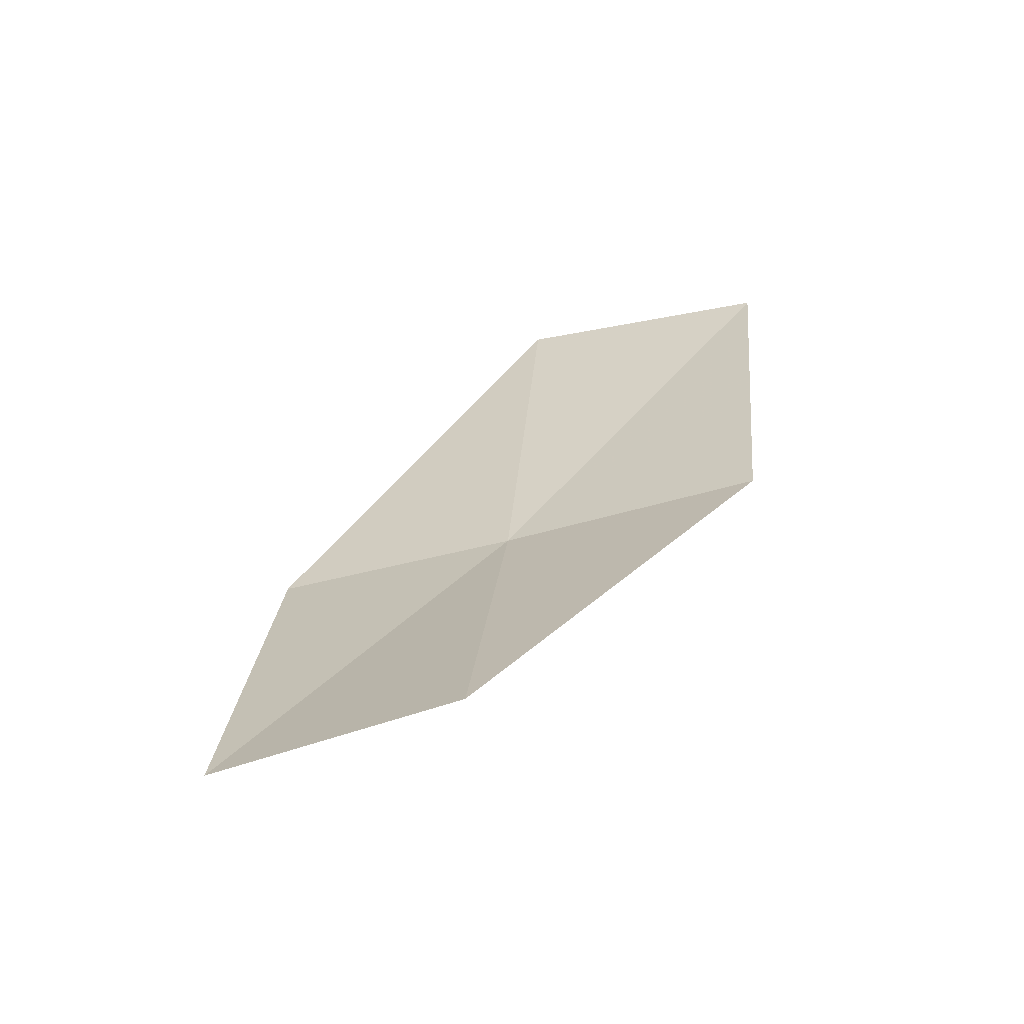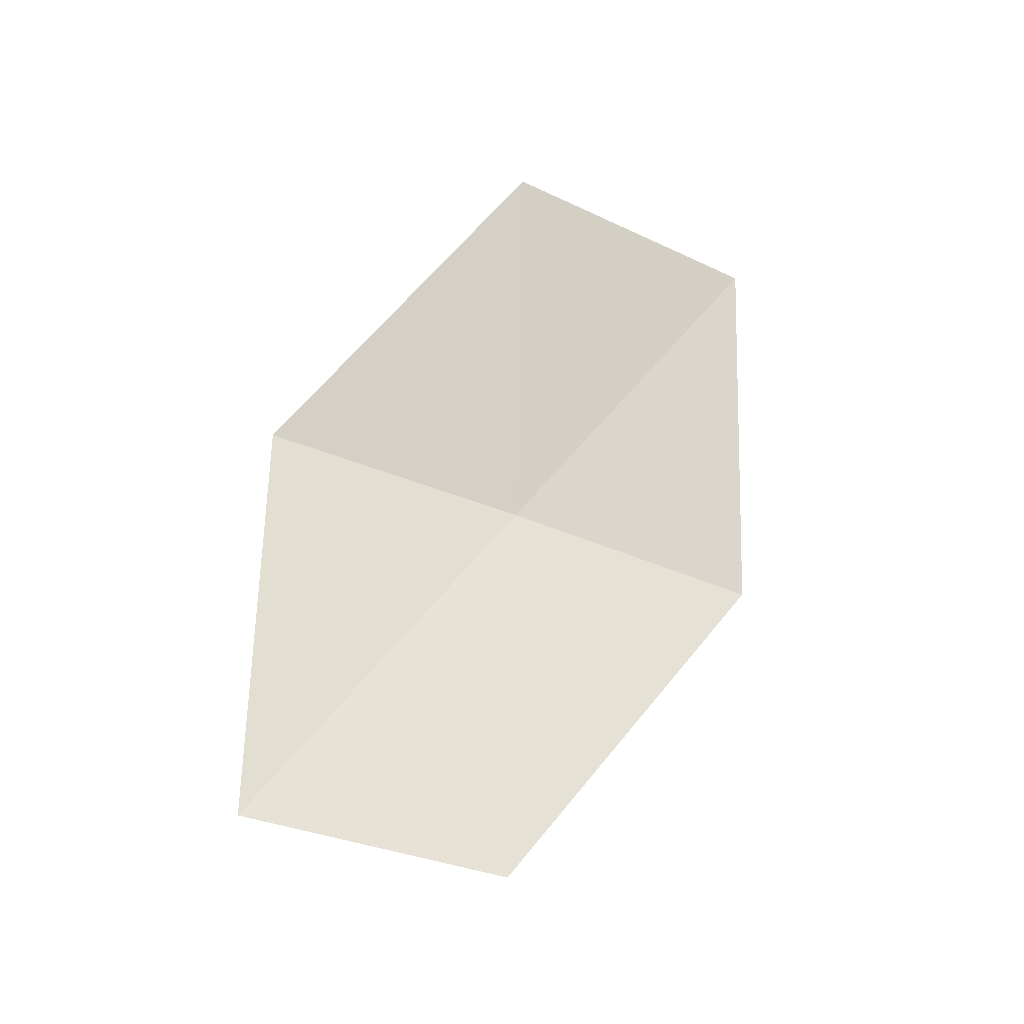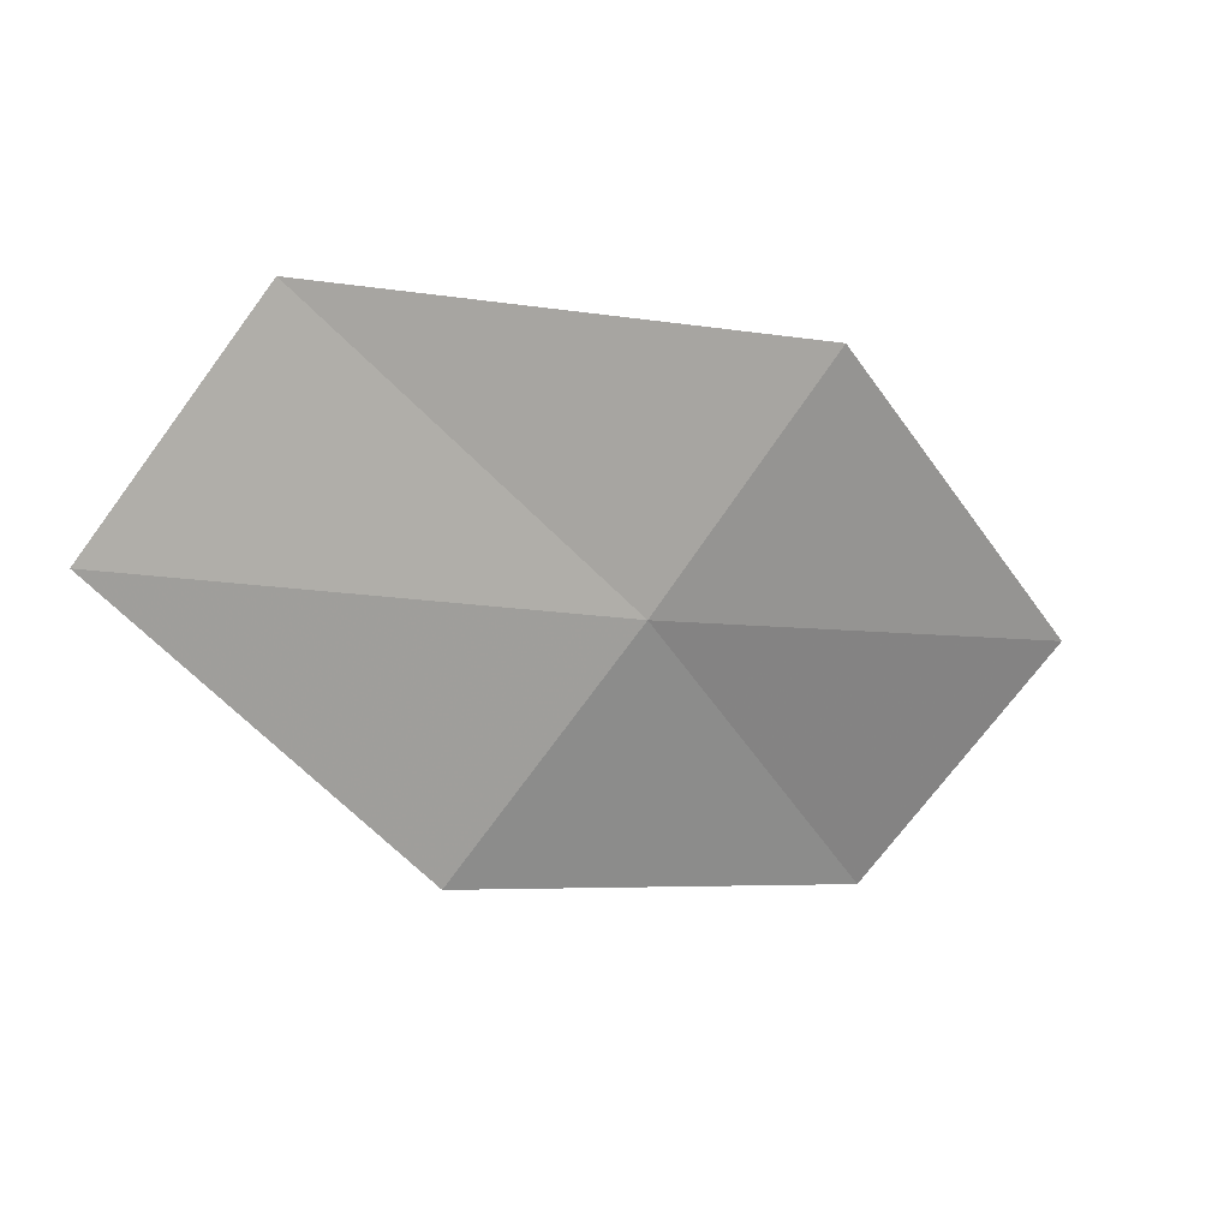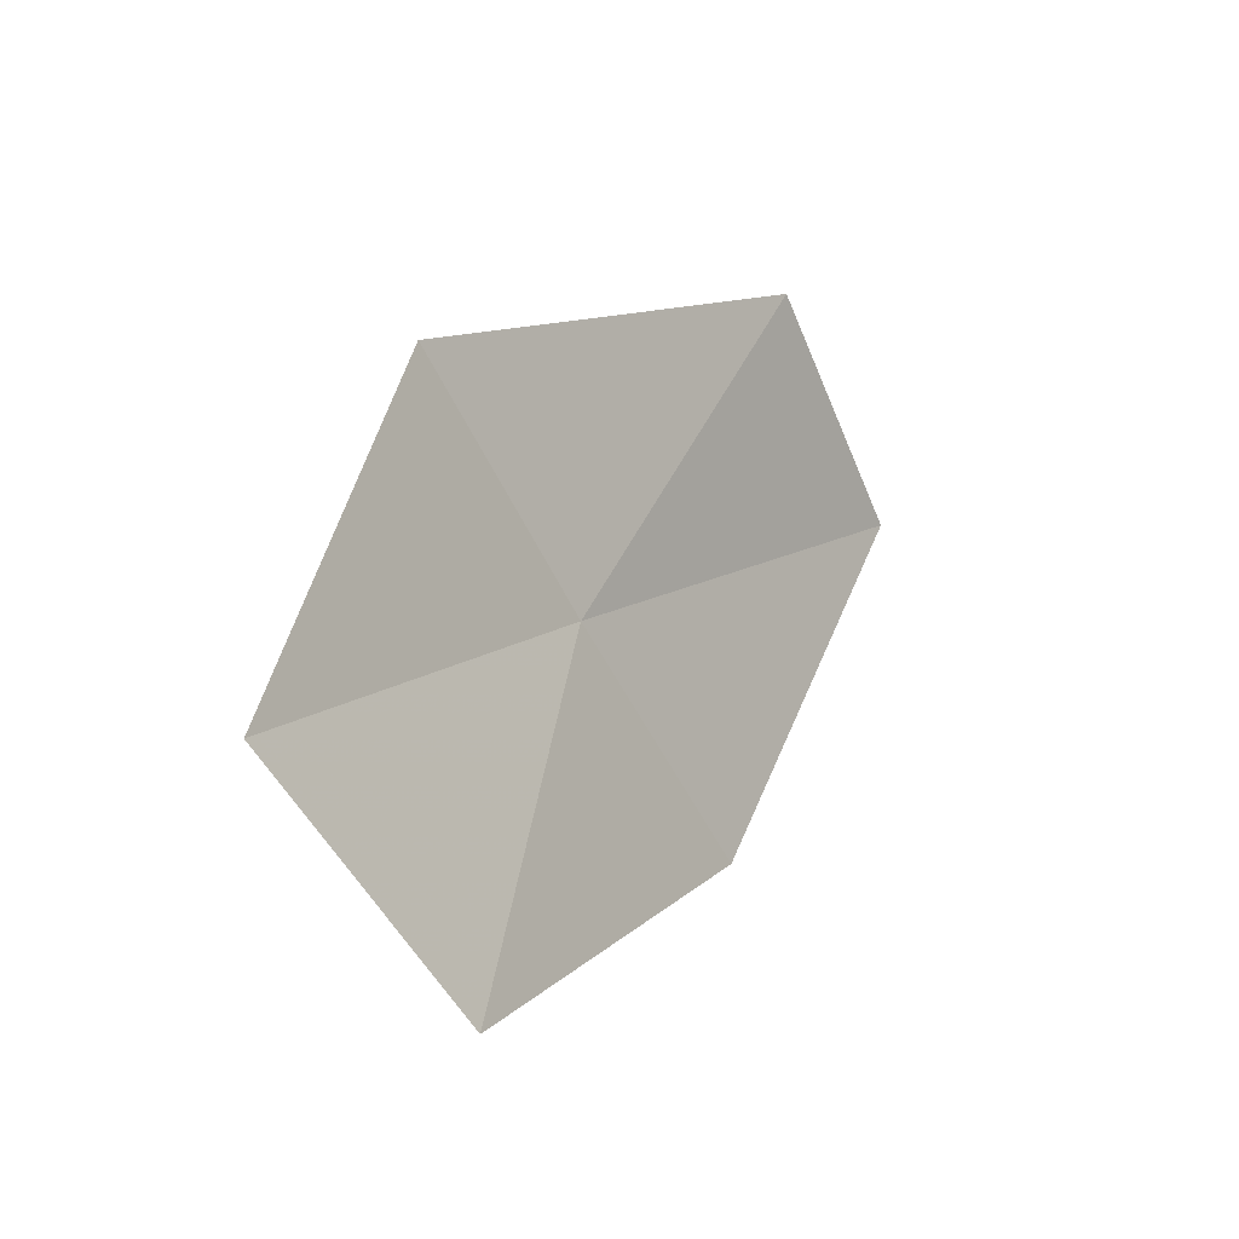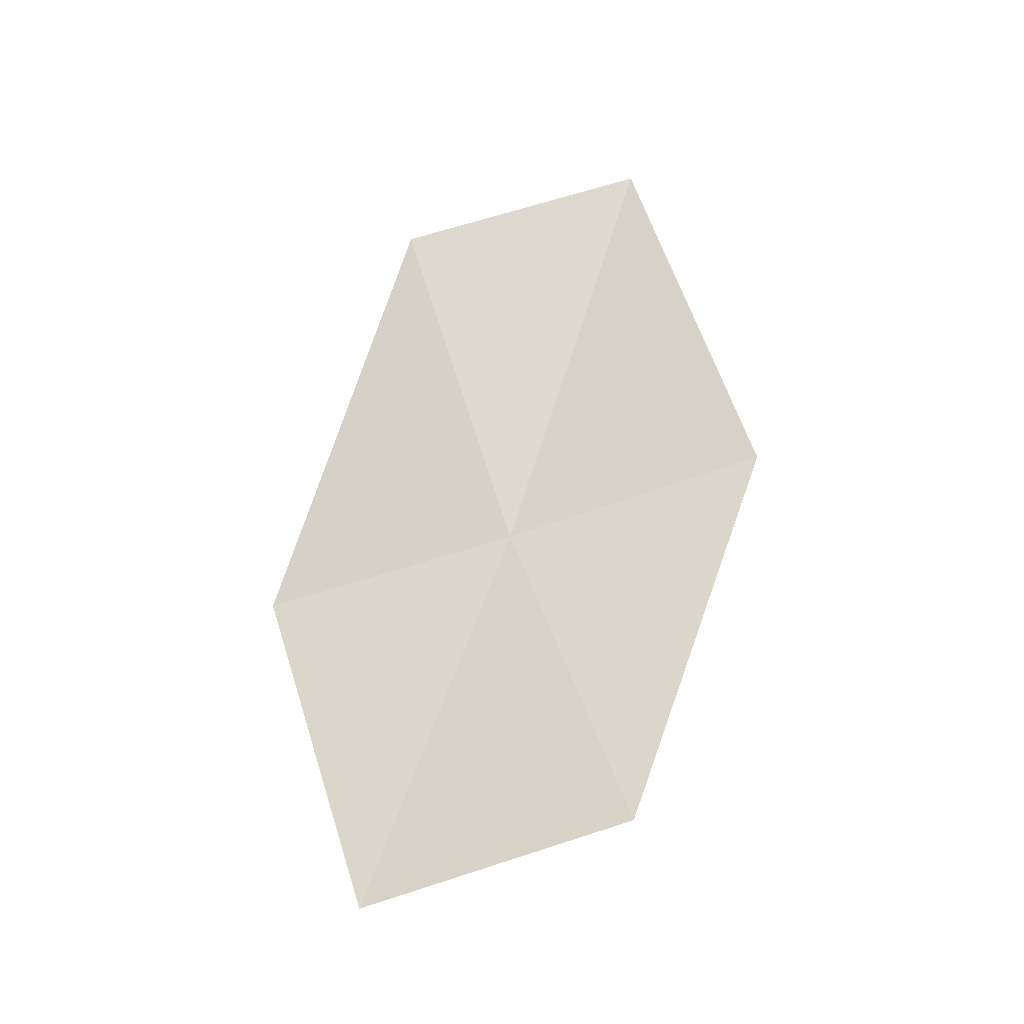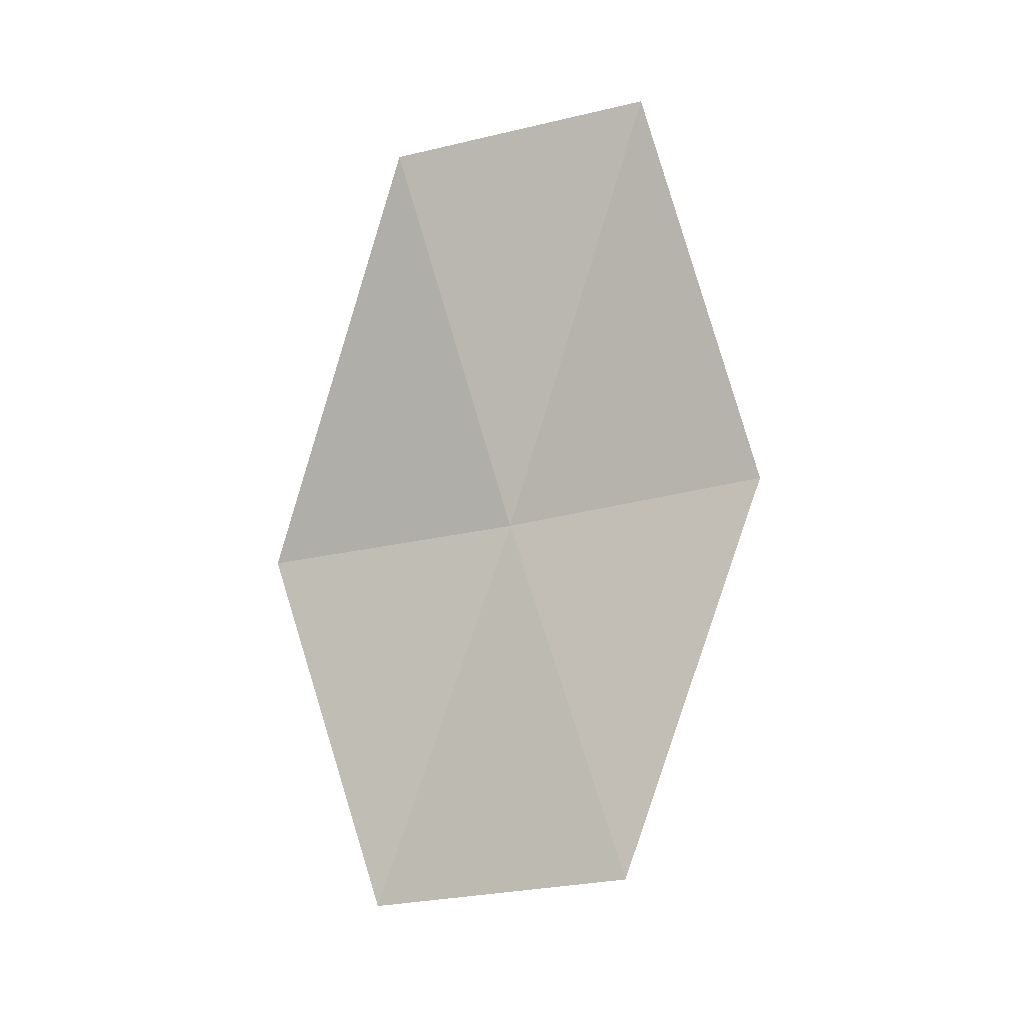
<metadata>
{"format":"obj","ext":"obj","renderer":"f3d","projection":"perspective","resolution":1024,"background":"white","views":[{"elev":20.3,"azim":140.3,"up":"+Y"},{"elev":73.4,"azim":-43.8,"up":"+Y"},{"elev":9.7,"azim":-45.0,"up":"+Z"},{"elev":3.5,"azim":104.9,"up":"+Z"},{"elev":44.1,"azim":118.0,"up":"+Y"},{"elev":74.0,"azim":117.6,"up":"+Y"}]}
</metadata>
<code>
v 36.93 45.84 8.914
v 35.28 46.53 9.181
v 36.38 46.21 8.081
v 38 45.86 7.845
v 38.52 45.4 8.701
v 37.45 45.5 9.768
v 35.85 46.28 9.994
f 1 3 2
f 1 4 3
f 1 5 4
f 1 6 5
f 1 2 7
f 1 7 6

</code>
